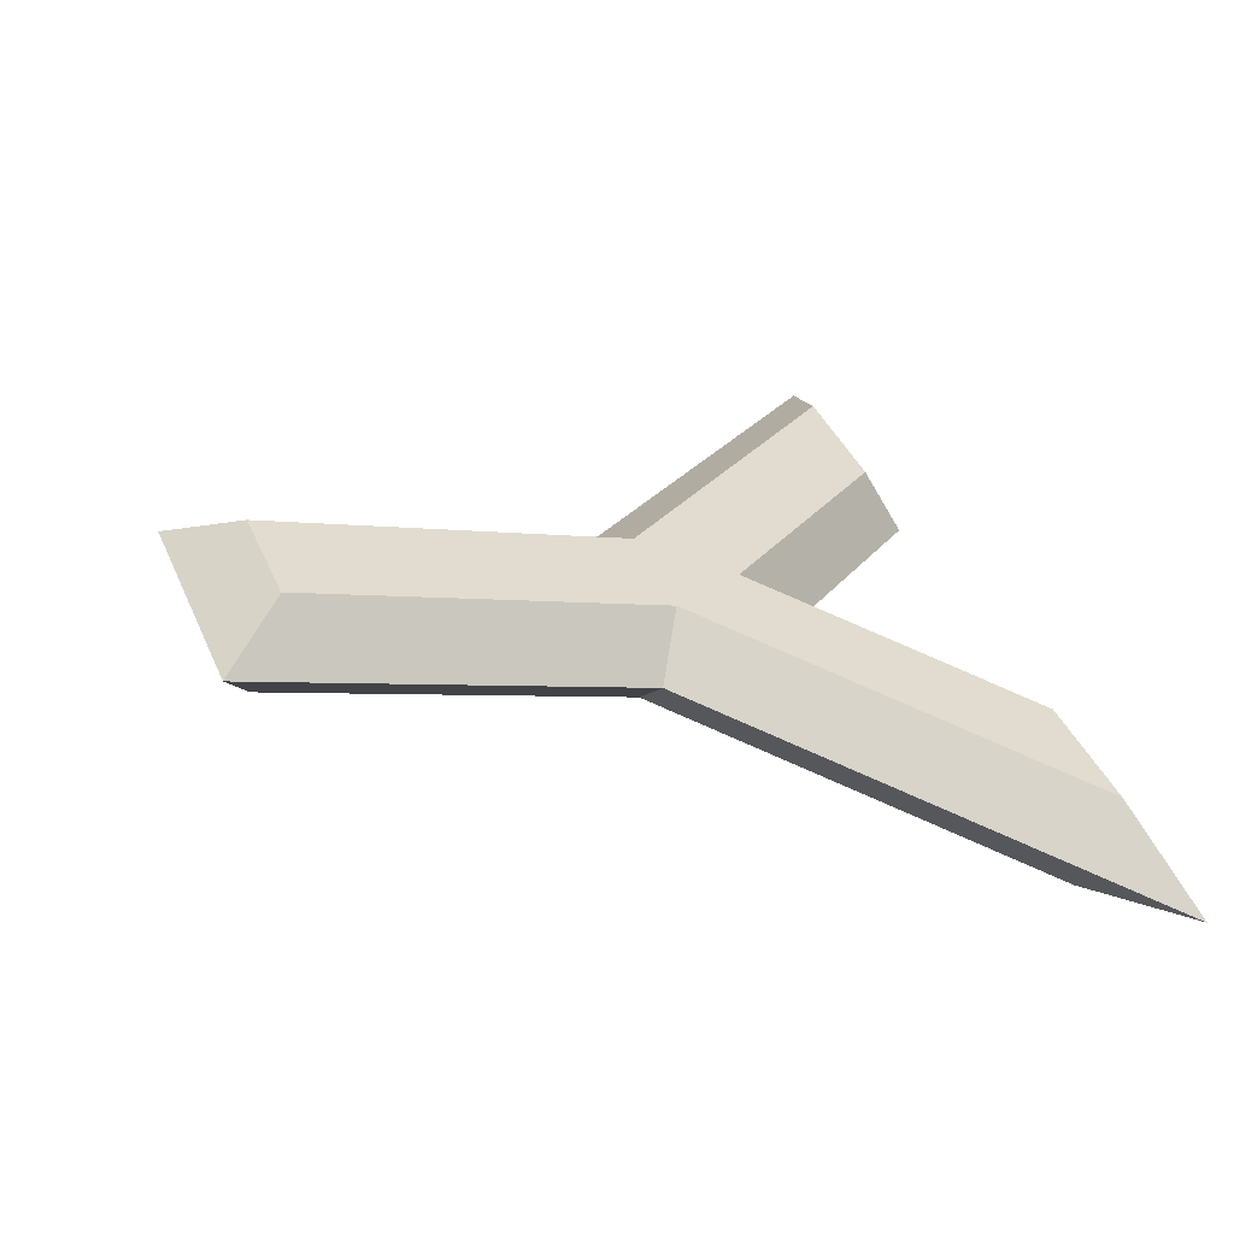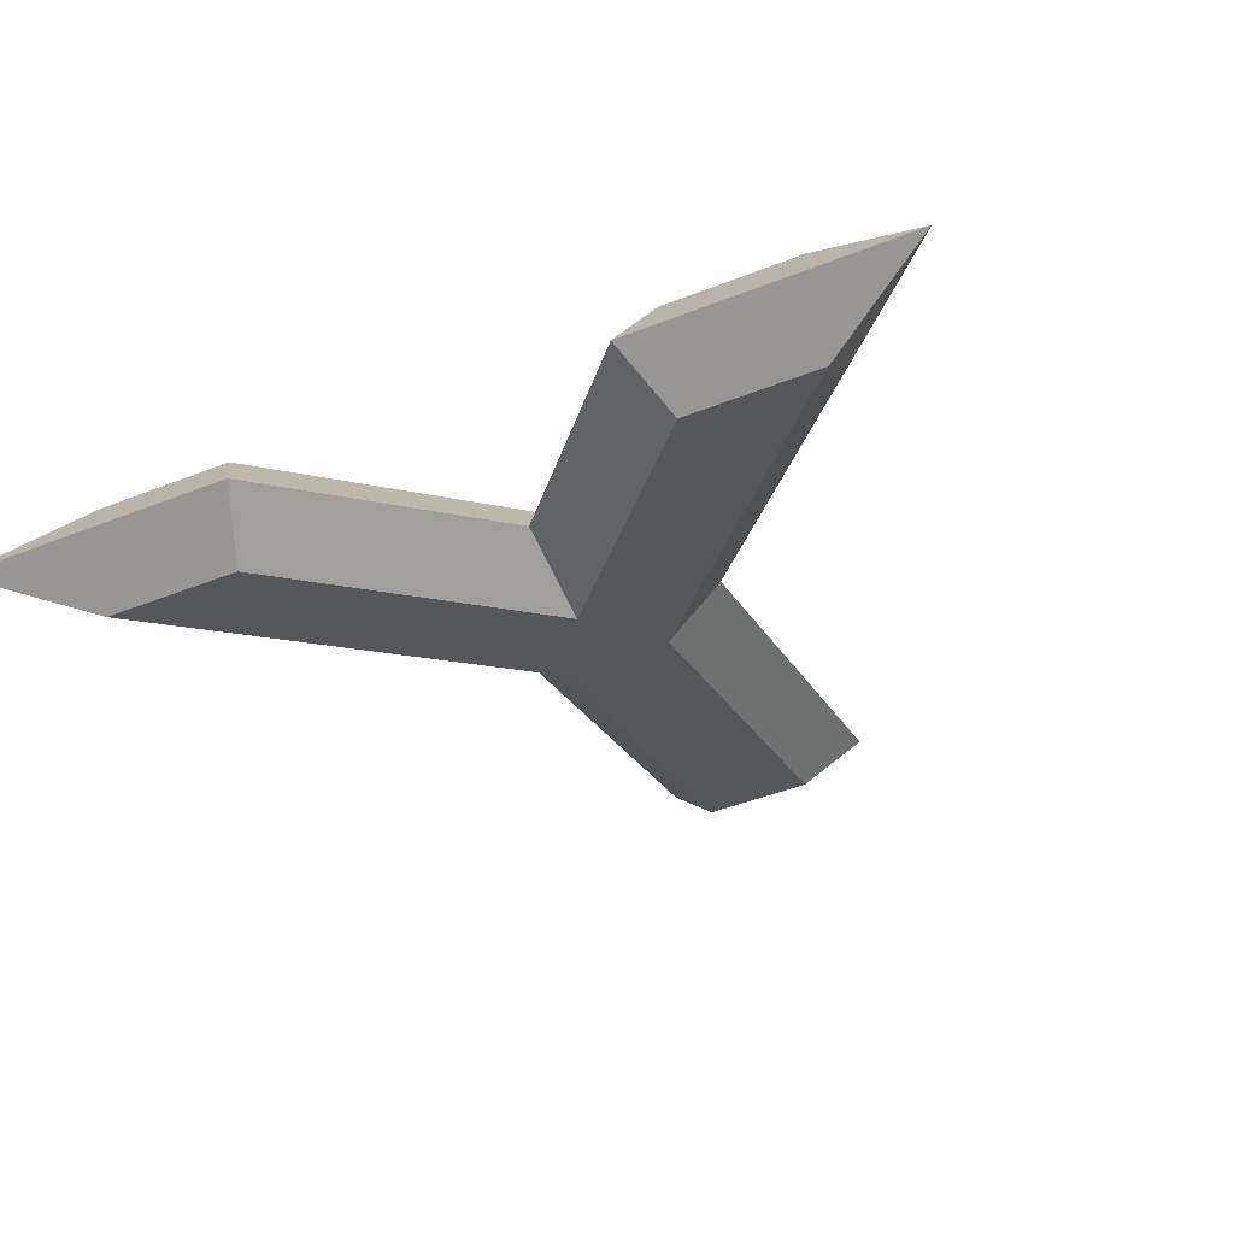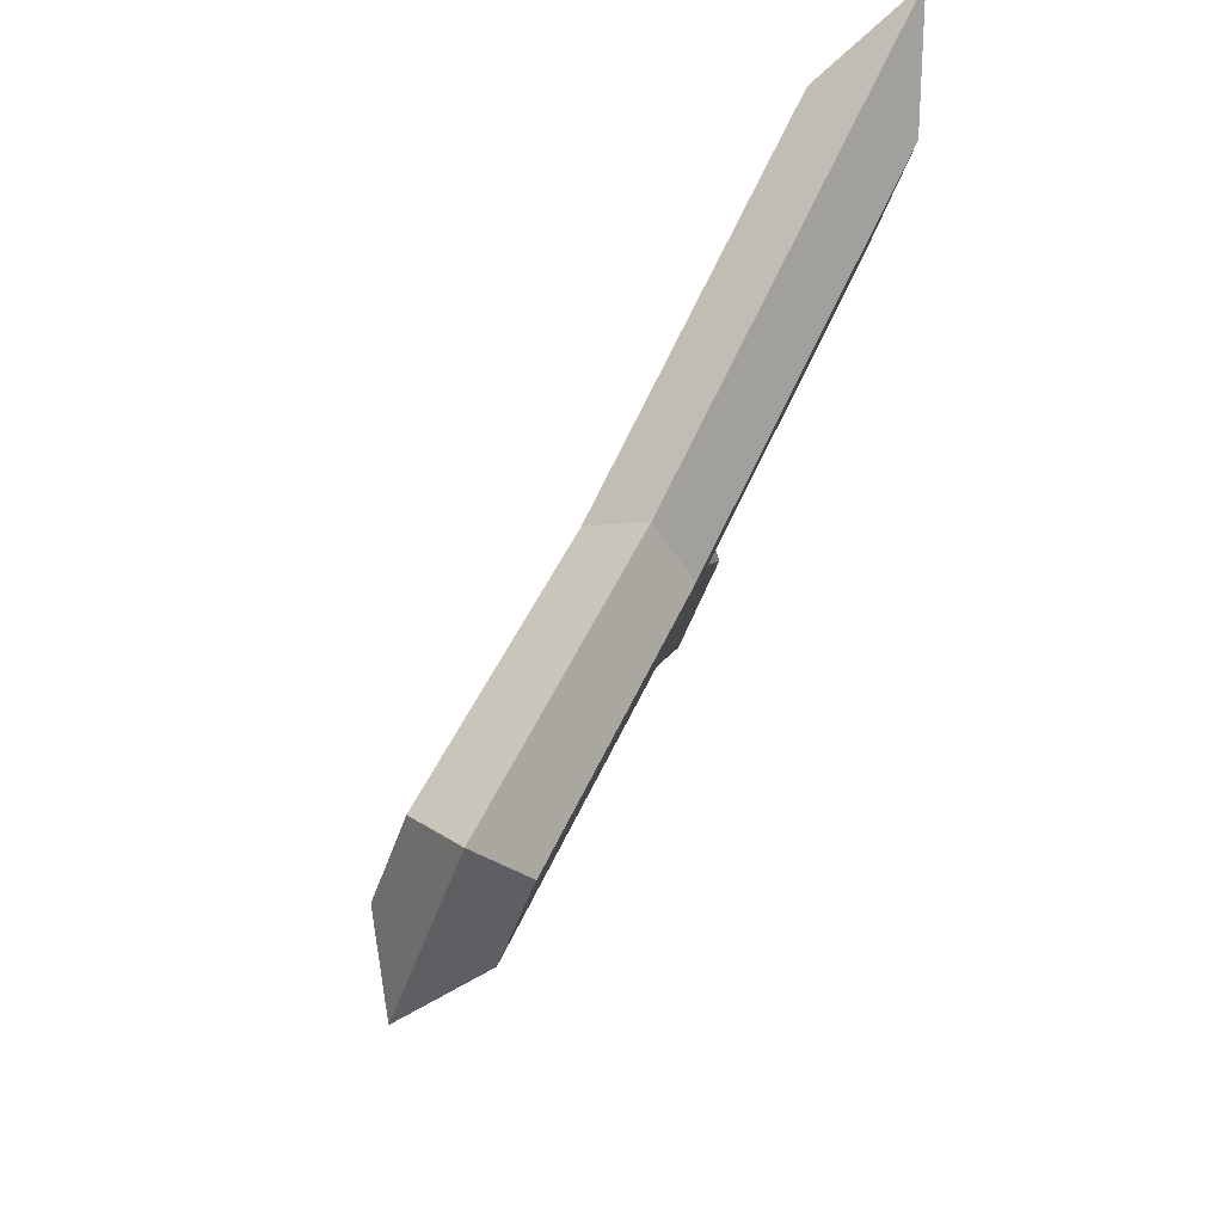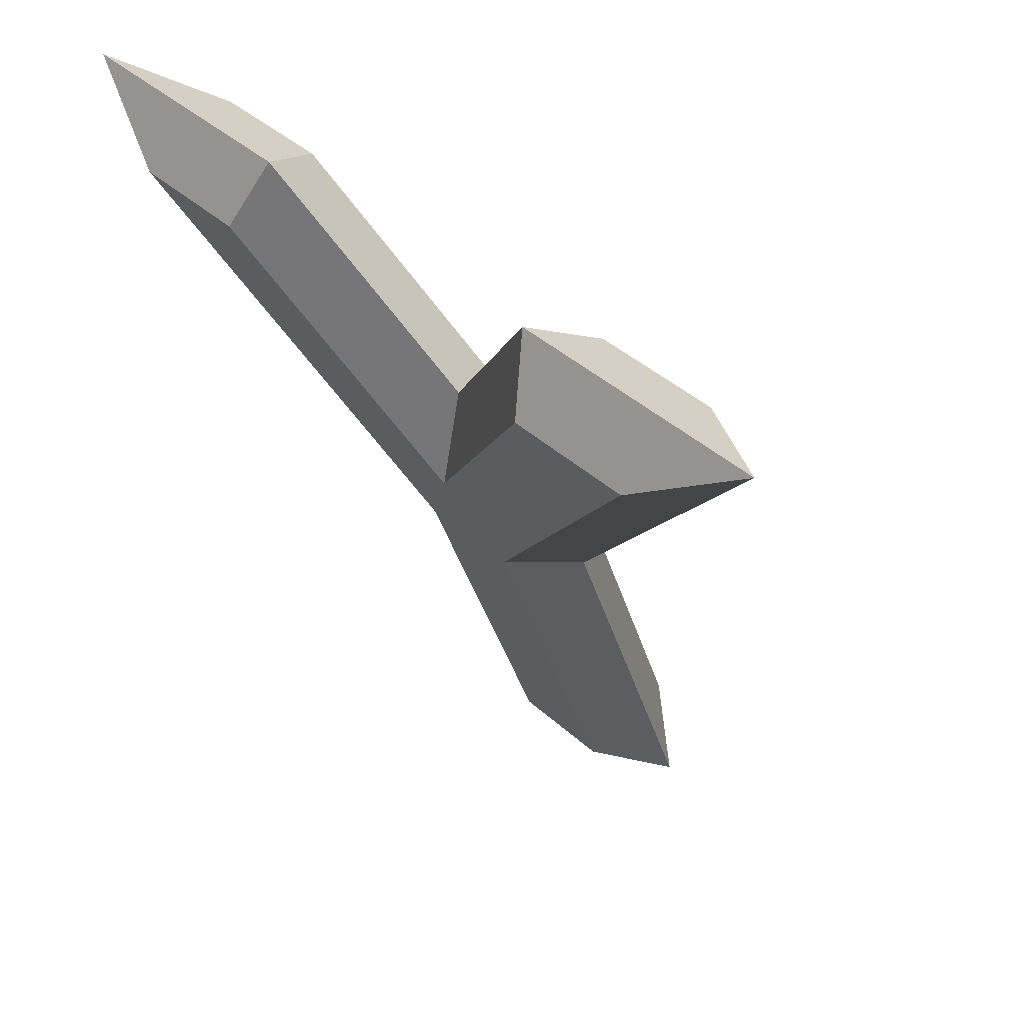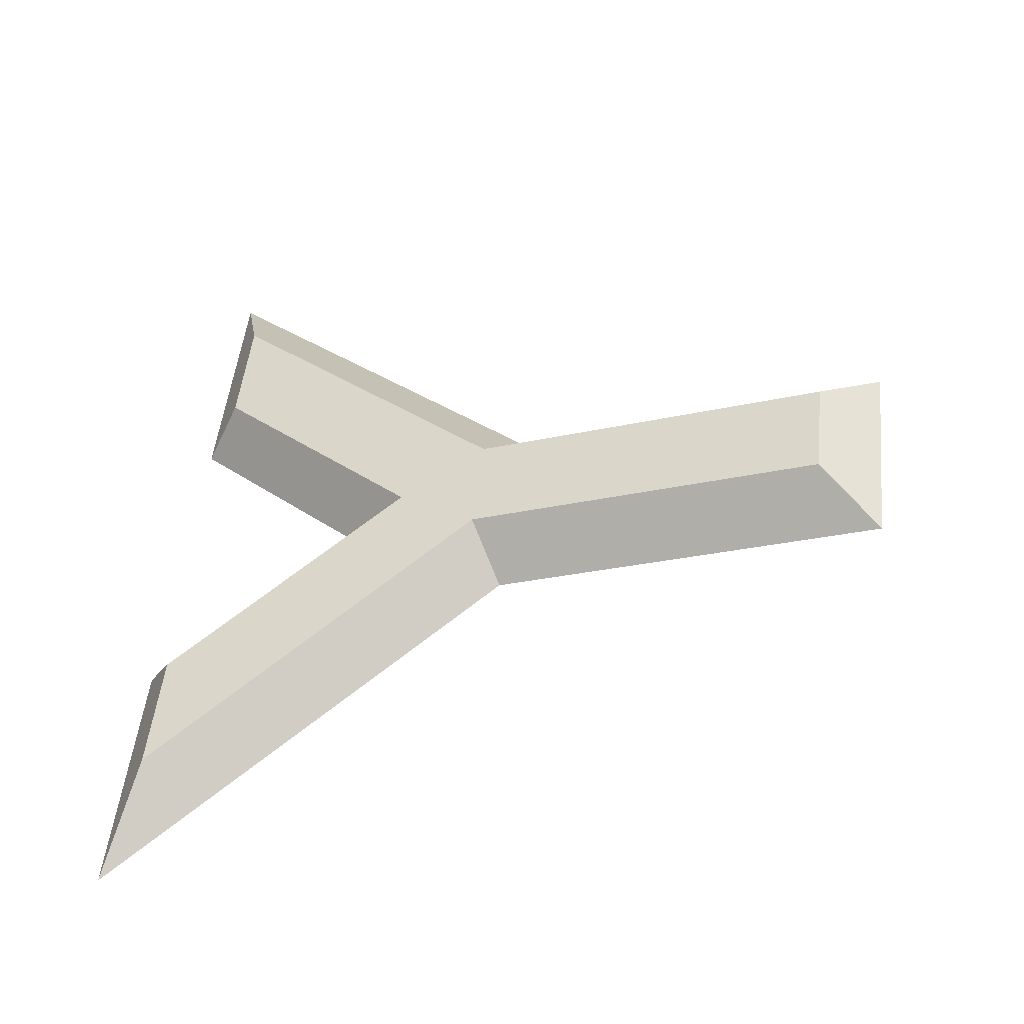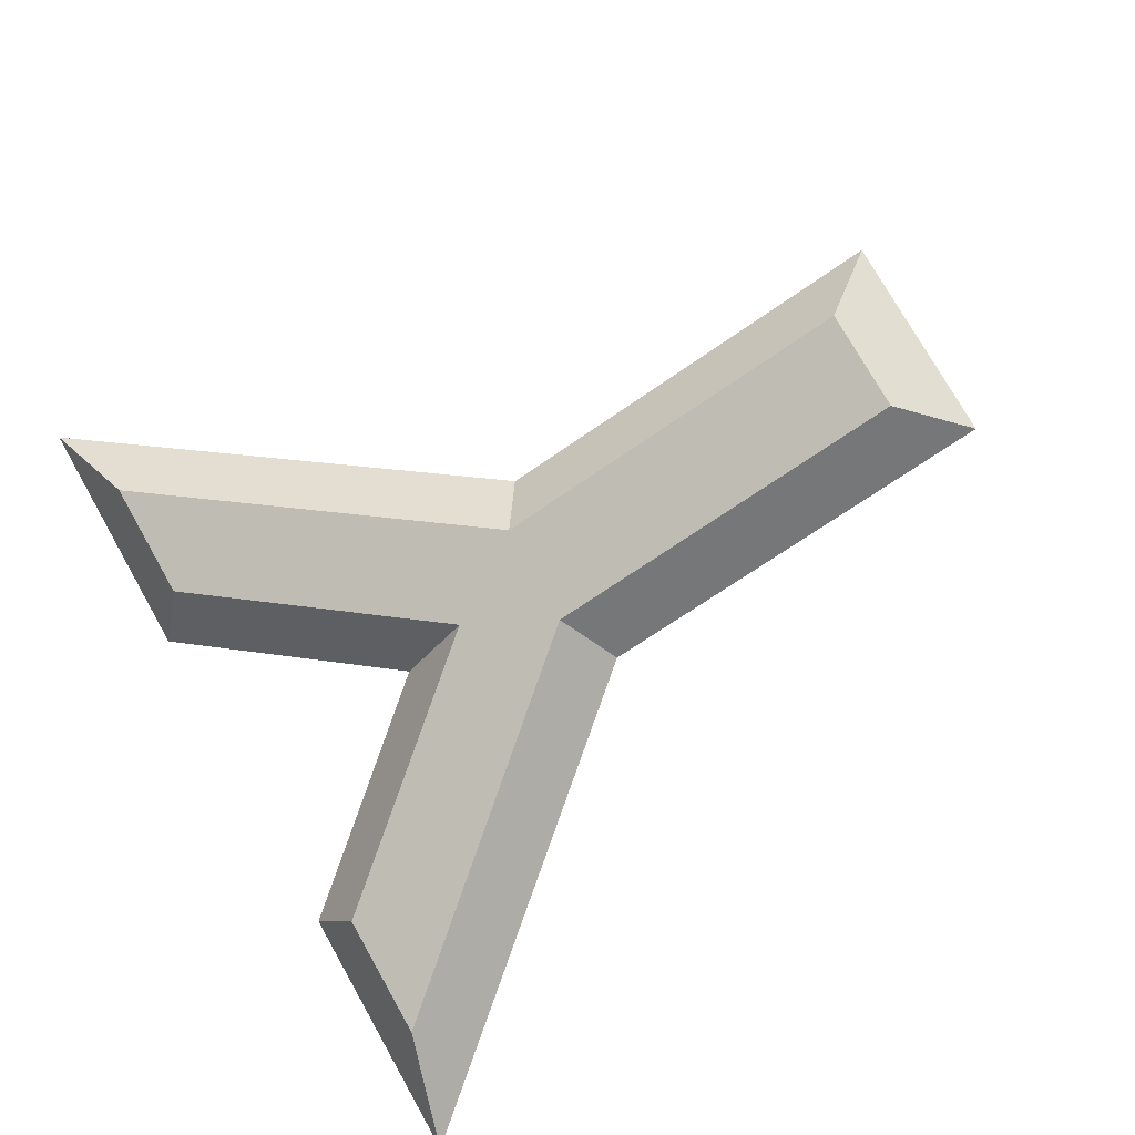
<metadata>
{"format":"obj","ext":"obj","renderer":"f3d","projection":"perspective","resolution":1024,"background":"white","views":[{"elev":40.8,"azim":67.8,"up":"+Z"},{"elev":-46.8,"azim":-155.9,"up":"+Z"},{"elev":-46.3,"azim":72.2,"up":"+Y"},{"elev":40.7,"azim":-132.2,"up":"+Y"},{"elev":49.1,"azim":-84.0,"up":"+Z"},{"elev":75.6,"azim":-119.5,"up":"+Z"}]}
</metadata>
<code>
o Text
v 0.254 0.658 -0.1863
v 0.001 0.3554 -0.07614
v 0.001 0.0171 0.04698
v -0.097 0.0171 0.04698
v -0.097 0.3563 -0.07648
v -0.35 0.658 -0.1863
v -0.232 0.658 -0.1863
v -0.049 0.4371 -0.1059
v 0.136 0.658 -0.1863
v 0.254 0.6238 -0.2802
v 0.001 0.3212 -0.1701
v 0.001 -0.0171 -0.04698
v -0.097 -0.0171 -0.04698
v -0.097 0.3221 -0.1705
v -0.35 0.6238 -0.2802
v -0.232 0.6238 -0.2802
v -0.049 0.4029 -0.1999
v 0.136 0.6238 -0.2802
v 0.254 0.6238 -0.2802
v 0.3569 0.6879 -0.2504
v 0.001 0.3212 -0.1701
v 0.051 0.322 -0.1172
v 0.001 -0.0171 -0.04698
v 0.051 -0.04698 0.0171
v -0.097 -0.0171 -0.04698
v -0.147 -0.04698 0.0171
v -0.097 0.3221 -0.1705
v -0.147 0.3229 -0.1175
v -0.35 0.6238 -0.2802
v -0.4531 0.6879 -0.2504
v -0.232 0.6238 -0.2802
v -0.2076 0.6879 -0.2504
v -0.049 0.4029 -0.1999
v -0.04879 0.4963 -0.1806
v 0.136 0.6238 -0.2802
v 0.1117 0.6879 -0.2504
v 0.3569 0.6879 -0.2504
v 0.254 0.658 -0.1863
v 0.051 0.322 -0.1172
v 0.001 0.3554 -0.07614
v 0.051 -0.04698 0.0171
v 0.001 0.0171 0.04698
v -0.147 -0.04698 0.0171
v -0.097 0.0171 0.04698
v -0.147 0.3229 -0.1175
v -0.097 0.3563 -0.07648
v -0.4531 0.6879 -0.2504
v -0.35 0.658 -0.1863
v -0.2076 0.6879 -0.2504
v -0.232 0.658 -0.1863
v -0.04879 0.4963 -0.1806
v -0.049 0.4371 -0.1059
v 0.1117 0.6879 -0.2504
v 0.136 0.658 -0.1863
f 5 7 6
f 5 8 7
f 8 1 9
f 8 2 1
f 5 2 8
f 4 2 5
f 4 3 2
f 16 14 15
f 17 14 16
f 10 17 18
f 11 17 10
f 11 14 17
f 11 13 14
f 12 13 11
f 20 22 21 19
f 22 24 23 21
f 24 26 25 23
f 26 28 27 25
f 28 30 29 27
f 30 32 31 29
f 32 34 33 31
f 34 36 35 33
f 36 20 19 35
f 38 40 39 37
f 40 42 41 39
f 42 44 43 41
f 44 46 45 43
f 46 48 47 45
f 48 50 49 47
f 50 52 51 49
f 52 54 53 51
f 54 38 37 53

</code>
